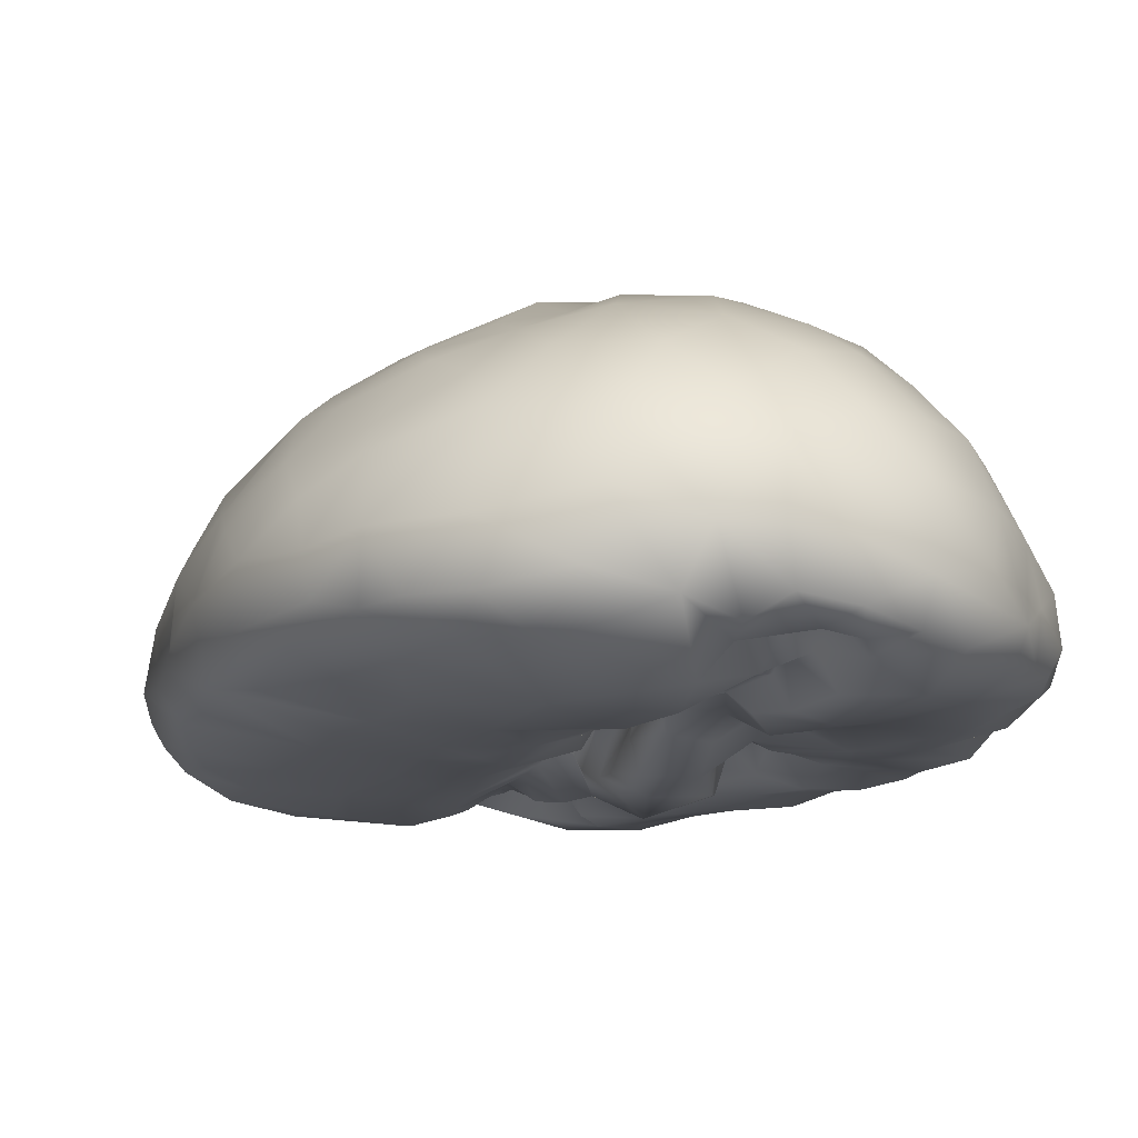
<metadata>
{"format":"obj","ext":"obj","renderer":"f3d","projection":"perspective","resolution":1024,"background":"white","views":[{"elev":-11.6,"azim":163.5,"up":"+Y"}]}
</metadata>
<code>
v -0.1539 -0.0213 1.148
v -0.2409 0.001731 1.129
v -0.2135 -0.02907 1.061
v -0.2047 0.008481 1.169
v -0.1368 -0.03697 0.9705
v -0.1037 -0.01763 1.071
v -0.197 -0.02942 0.9929
v -0.1032 -0.03061 0.9286
v -0.1556 -0.03748 0.8761
v -0.2897 -0.00934 1.011
v -0.2787 -0.01991 0.922
v -0.275 0.01222 1.092
v -0.2462 -0.02413 0.7505
v -0.3241 -0.02293 0.8427
v -0.3529 -0.01137 0.7853
v -0.2137 -0.032 0.8417
v -0.08912 -0.01044 0.833
v -0.1584 -0.02029 0.7854
v -0.03696 0.004999 0.8884
v -0.08425 -0.000843 0.8953
v -0.02145 -0.02982 0.8257
v -0.02514 -0.01694 0.8766
v -0.0893 0.01367 0.9765
v -0.2842 -0.02202 0.7029
v -0.286 -0.003518 0.6452
v -0.2317 0.02485 0.6567
v -0.2284 -0.008435 0.6998
v -0.1095 -0.0578 0.7215
v -0.1674 0.005988 0.7468
v -0.1738 -0.03607 0.6765
v -0.1084 -0.01154 0.8009
v -0.1904 0.0189 0.691
v -0.1914 0.04282 0.6491
v -0.1972 0.0281 0.7034
v -0.3471 -0.0212 0.6952
v -0.383 -0.01288 0.6626
v -0.3715 -0.01442 0.5927
v -0.001832 -0.000661 0.7513
v 0.002218 -0.007149 0.7922
v -0.04448 -0.03418 0.7956
v -0.06895 -0.0286 0.7728
v -0.038 0.02276 0.7574
v -0.04415 0.0426 0.6602
v -0.0668 0.05667 0.7165
v -0.03626 -0.01113 0.7029
v -0.3406 0.02745 0.9898
v -0.3447 0.01602 0.9581
v -0.3054 0.04146 1.055
v -0.3596 0.09823 0.9457
v -0.3575 0.01068 0.911
v -0.3293 0.07796 1.028
v -0.2883 0.08658 1.097
v -0.2118 0.08029 1.174
v -0.2081 0.1374 1.168
v -0.3885 0.1095 0.8105
v -0.4131 0.04771 0.7364
v -0.3886 0.02281 0.8176
v -0.3994 0.005758 0.7494
v -0.4236 0.0813 0.5841
v -0.419 0.01171 0.6288
v -0.4221 0.09508 0.6763
v -0.4157 0.01949 0.6818
v -0.3788 0.02516 0.8603
v -0.002 -0.005373 0.8689
v -0.3241 0.1341 1.032
v -0.1698 0.3155 1.048
v -0.2726 0.2428 1.033
v -0.2038 0.2339 1.109
v -0.2199 0.183 1.135
v -0.2648 0.1425 1.105
v -0.3594 0.1629 0.9183
v -0.3179 0.2128 0.9667
v -0.3226 0.266 0.869
v -0.2598 0.3006 0.954
v -0.3572 0.2227 0.8056
v -0.3742 0.1601 0.8353
v -0.3925 0.1658 0.7583
v -0.3705 0.2222 0.7252
v -0.3926 0.1801 0.644
v -0.3971 0.1604 0.5725
v -0.2382 0.3438 0.899
v -0.3185 0.2928 0.7203
v -0.2649 0.3358 0.7815
v -0.2435 0.361 0.6995
v -0.2837 0.3304 0.5881
v -0.351 0.2579 0.6188
v -0.1759 0.3953 0.7624
v -0.193 0.3766 0.8585
v -0.1258 0.401 0.8802
v -0.1426 0.3724 0.9649
v -0.1997 0.3233 1.01
v -0.1963 0.3786 0.6245
v -0.08686 0.4202 0.7479
v -0.1367 0.409 0.6536
v -0.09109 0.4196 0.6341
v -0.02196 0.4045 0.8971
v -0.01532 0.4283 0.6774
v 0.004072 0.4211 0.7999
v -0.1359 0.2813 1.119
v -0.04781 0.009397 1.012
v -0.01612 -0.001365 0.9308
v -0.1022 0.02284 1.04
v -0.1596 0.2186 1.158
v -0.03612 0.03951 1.223
v -0.1085 0.008663 1.202
v -0.02759 0.01738 1.192
v -0.07643 -0.005932 1.131
v -0.1401 0.06402 1.215
v -0.02937 0.2362 1.176
v -0.07891 0.1645 1.213
v -0.06817 0.09393 1.232
v -0.002186 0.1387 1.244
v -0.02356 0.03381 1.136
v -0.08899 0.05111 1.102
v 0.1341 -0.01852 1.139
v 0.1051 0.0159 1.19
v 0.07064 -0.01738 1.124
v 0.04926 0.06388 1.214
v 0.02407 0.08689 1.228
v 0.04838 0.04324 1.206
v 0.06073 0.05652 1.193
v 0.0182 0.03802 1.159
v 0.1691 0.0307 1.196
v 0.1478 0.06998 1.213
v 0.08991 0.06157 1.227
v 0.1164 0.1436 1.224
v 0.04628 0.1244 1.215
v 0.05859 0.006469 1.171
v 0.0119 0.004395 1.156
v -0.0022 0.03487 1.128
v 0.05104 0.007422 1.136
v -0.02526 -0.000508 1.015
v -0.008185 -0.00176 1.072
v -0.02678 -0.002401 0.9721
v -0.00564 0.01536 1.058
v -0.03893 0.02116 1.085
v 0.03666 -0.03081 0.9746
v -0.009713 0.01306 0.9864
v 0.03285 -0.03148 0.9094
v 0.1845 -0.04276 0.9072
v 0.1966 -0.02672 1.058
v 0.09453 -0.0502 0.9177
v 0.07082 -0.04278 0.82
v 0.01739 -0.01513 1.062
v 0.06739 -0.03492 1.047
v 0.2517 0.00587 1.132
v 0.217 0.0231 1.169
v 0.2005 -0.03599 0.7866
v 0.279 -0.01807 1.006
v 0.2822 -0.02218 0.8718
v 0.3429 0.001253 0.9289
v 0.2785 -0.01719 0.7521
v 0.3415 0.01056 0.9613
v 0.3254 0.0143 1.008
v 0.2722 0.001912 1.092
v 0.3081 0.07717 1.069
v 0.3135 0.03483 1.047
v 0.2613 0.147 1.097
v 0.2393 0.1128 1.146
v 0.1853 0.09563 1.196
v 0.3494 0.05836 0.9798
v 0.08365 0.2016 1.209
v 0.1206 0.2376 1.168
v -0.01024 0.3003 1.107
v -0.08743 0.314 1.094
v -0.06966 0.3624 1.016
v 0.1909 0.186 1.162
v 0.1248 0.398 0.7699
v 0.1803 0.3741 0.7122
v 0.04574 0.4223 0.6488
v 0.3382 -0.006925 0.8277
v 0.3782 0.01745 0.8561
v 0.3024 0.2562 0.8474
v 0.3038 0.2123 0.9403
v 0.3489 0.1695 0.8936
v 0.3804 0.1713 0.7729
v 0.3506 0.2302 0.7435
v 0.3882 0.1035 0.8528
v 0.3996 0.03391 0.8034
v 0.4184 0.05362 0.7364
v 0.3701 0.000725 0.7378
v 0.3741 0.05205 0.9163
v 0.3319 0.1366 0.9811
v 0.2962 0.1477 1.041
v 0.04905 0.3704 0.9751
v 0.06896 0.3947 0.8797
v 0.1351 0.3337 0.9765
v 0.03319 0.3353 1.049
v 0.1123 0.2915 1.087
v 0.2042 0.2759 1.023
v 0.1543 0.2596 1.12
v 0.2358 0.2101 1.07
v 0.2612 0.2349 0.9953
v 0.253 0.2696 0.9463
v 0.2166 0.3073 0.9332
v 0.2256 0.3321 0.8428
v 0.2623 0.3063 0.7904
v 0.1703 0.3563 0.8796
v 0.2515 0.3338 0.675
v -0.03849 -0.02706 0.6094
v -0.04075 -0.0246 0.6522
v -0.08087 -0.04826 0.6229
v -0.1744 0.02064 0.5951
v -0.1548 -0.001504 0.611
v -0.2361 0.00042 0.6071
v 0.003072 0.005464 0.6084
v 0.008015 -6e-05 0.6516
v -0.4137 0.0042 0.5716
v -0.3861 -0.01242 0.5002
v -0.3692 0.2406 0.5395
v -0.4 0.1552 0.4818
v 0.1745 -0.03225 0.6555
v 0.08377 -0.04304 0.7124
v 0.09688 -0.03573 0.6082
v 0.4163 0.1105 0.6784
v 0.3904 0.01358 0.6603
v 0.2211 0.3548 0.5737
v -0.113 -0.03593 0.5414
v -0.04579 -0.03912 0.534
v -0.02429 0.03001 0.548
v -0.008916 0.01981 0.5428
v -0.03591 0.05726 0.4877
v -0.04014 0.01271 0.5457
v 0.01324 -0.01403 0.5397
v 0.006299 0.04005 0.4453
v -0.03849 -0.01235 0.4262
v -0.02509 0.0158 0.4251
v -0.02267 -0.007644 0.494
v -0.04303 0.04195 0.5958
v -0.05303 0.02028 0.5786
v 0.1837 -0.02898 0.4551
v 0.1824 -0.03211 0.5255
v 0.1374 -0.0356 0.4739
v 0.2679 -0.01649 0.5909
v 0.09072 -0.03704 0.5233
v 0.2714 -0.01562 0.4868
v 0.03544 -0.01129 0.4704
v 0.04853 -0.01728 0.3888
v -0.001154 0.04322 0.3712
v 0.03818 -0.02113 0.3162
v 0.05794 -0.03612 0.2538
v 0.09368 -0.03005 0.4224
v 0.1597 -0.03006 0.3341
v -0.07701 0.4132 0.4335
v -0.123 0.4106 0.5247
v -0.06903 0.4197 0.5411
v 0.2388 0.05034 0.09567
v 0.1845 0.01251 0.09981
v 0.163 0.06634 0.04343
v 0.3623 0.01048 0.4199
v 0.2531 -0.01449 0.4207
v 0.3076 0.01007 0.3293
v 0.3987 0.01693 0.4675
v 0.2363 -0.008546 0.3326
v 0.385 0.01056 0.5723
v 0.3553 0.03066 0.2989
v 0.3954 0.0511 0.359
v 0.4196 0.08955 0.436
v 0.3845 0.1893 0.6615
v 0.4261 0.06378 0.5202
v 0.4227 0.04931 0.5632
v 0.4169 0.04638 0.6598
v 0.4145 0.1402 0.5612
v 0.3499 0.06006 0.234
v 0.316 0.048 0.1952
v 0.2749 0.01161 0.2346
v 0.146 -0.02469 0.2108
v 0.2402 0.01679 0.1425
v 0.2896 0.05186 0.1465
v 0.2445 0.1157 0.09414
v 0.2246 0.2181 0.1344
v 0.1436 0.136 0.03791
v 0.156 0.2838 0.1517
v 0.07169 0.2785 0.09691
v 0.08115 0.3425 0.205
v 0.1307 0.2054 0.05605
v 0.3625 0.2353 0.602
v 0.3209 0.2729 0.665
v 0.3877 0.1849 0.4745
v 0.396 0.1129 0.3375
v 0.3543 0.1597 0.2743
v 0.3515 0.2099 0.349
v 0.3561 0.1069 0.2439
v 0.3181 0.1166 0.1756
v 0.2959 0.2257 0.2579
v 0.3045 0.1946 0.2189
v 0.2183 0.2678 0.2005
v 0.3024 0.2668 0.3534
v 0.3178 0.2779 0.4483
v 0.3972 0.1545 0.3993
v 0.3126 0.2894 0.5706
v -0.02775 0.3978 0.3542
v 0.01742 0.4208 0.471
v 0.06319 0.4051 0.4138
v 0.1112 0.3849 0.3583
v 0.0464 0.3791 0.3295
v 0.1279 0.3989 0.4883
v 0.08713 0.406 0.4928
v 0.01141 0.4232 0.5689
v 0.1294 0.3976 0.5694
v 0.05039 0.4189 0.5279
v 0.2131 0.3561 0.4914
v 0.1066 0.3502 0.2688
v 0.05246 0.3759 0.2831
v 0.2354 0.295 0.2719
v 0.159 0.3248 0.2484
v 0.1584 0.3532 0.3337
v 0.23 0.3211 0.3401
v 0.2563 0.3173 0.4317
v 0.2771 0.3155 0.4938
v 0.2024 0.349 0.4098
v -0.1518 0.01356 0.5629
v -0.1905 -0.005379 0.5504
v -0.1595 -0.001484 0.5164
v -0.1013 -0.01162 0.4735
v -0.1554 0.02107 0.4734
v -0.1287 0.01469 0.4416
v -0.09247 0.007257 0.4096
v -0.01672 0.005632 0.3624
v -0.06555 0.0148 0.3343
v -0.1173 -0.02022 0.3575
v -0.00512 0.02351 0.3149
v -0.02259 0.004683 0.2176
v 0.03522 -0.03321 0.1704
v -0.04947 0.00667 0.287
v -0.147 -0.02409 0.2599
v -0.07267 -0.0121 0.2836
v -0.2695 -0.01391 0.5355
v -0.2401 -0.01648 0.4615
v -0.18 -0.001943 0.387
v -0.2275 -0.007928 0.3171
v -0.3083 -0.01222 0.3416
v -0.2562 -0.005473 0.2016
v -0.3188 -0.01329 0.4537
v -0.06405 0.03056 0.1796
v -0.03593 0.003766 0.1648
v -0.07051 0.01438 0.2211
v -0.08498 -0.02002 0.2124
v -0.141 0.06948 0.01433
v -0.188 0.01448 0.05805
v -0.2617 0.04583 0.09239
v -0.2102 0.08631 0.04923
v -0.1359 0.02345 0.03293
v -0.08043 0.03925 0.09012
v -0.1038 0.006432 0.07357
v -0.09037 0.01626 0.04557
v -0.07548 0.01927 0.123
v -0.09403 -0.01827 0.124
v -0.1821 -0.01473 0.1292
v -0.2608 0.0134 0.1164
v -0.2959 0.01562 0.151
v -0.3192 0.0169 0.1735
v -0.35 0.01077 0.2594
v -0.04538 0.03653 0.1211
v -0.1439 0.1604 0.03161
v 0.1274 0.0244 0.05136
v 0.0433 -0.01863 0.09862
v 0.0819 0.04308 0.02584
v -0.008292 0.173 0.01261
v -0.09485 0.2205 0.04713
v -0.06841 0.09484 0.000751
v 0.001548 0.05172 0.1184
v -0.01656 0.04908 0.01792
v -0.07728 0.03901 0.01661
v -0.003408 0.1016 0.0016
v -0.05081 0.02406 0.04889
v 0.05868 0.1029 0.002977
v 0.02272 0.02431 0.03744
v 0.02039 0.01319 0.06775
v 0.02379 0.2296 0.04634
v -0.3685 0.2037 0.4319
v -0.3196 0.2876 0.4853
v -0.4067 0.06915 0.3775
v -0.4163 0.06675 0.4794
v -0.3913 0.01162 0.4443
v -0.373 0.001291 0.3804
v -0.4173 0.03256 0.5049
v -0.3805 0.02916 0.2987
v -0.2898 0.2939 0.3996
v -0.3417 0.2541 0.3942
v -0.2796 0.2922 0.3862
v -0.2986 0.2802 0.3566
v -0.2814 0.2759 0.3003
v -0.3151 0.2524 0.3291
v -0.3141 0.1918 0.2427
v -0.3484 0.2027 0.3389
v -0.2265 0.3588 0.445
v -0.2579 0.3471 0.5177
v -0.3511 0.1466 0.2661
v -0.3844 0.1186 0.333
v -0.3734 0.07669 0.2672
v -0.2311 0.2237 0.1416
v -0.2955 0.1394 0.1636
v -0.2841 0.2211 0.2214
v -0.2382 0.1489 0.09541
v -0.3052 0.07504 0.1552
v -0.3392 0.09888 0.1988
v -0.3393 0.0441 0.1858
v -0.1763 0.3828 0.4595
v -0.1885 0.3907 0.5461
v -0.08304 0.3883 0.3155
v -0.1394 0.3892 0.3714
v -0.2148 0.3731 0.4949
v -0.1937 0.347 0.2912
v -0.2064 0.3623 0.413
v -0.2575 0.3273 0.3726
v -0.1305 0.2973 0.1478
v -0.1186 0.3499 0.2411
v -0.02292 0.3676 0.2361
v -0.07332 0.3263 0.1701
v -0.1767 0.2276 0.1027
v -0.2134 0.2937 0.2235
v 0.000145 0.321 0.1408
v -0.05644 0.2819 0.09584
v -0.156 -0.04205 0.6352
f 1 2 3
f 1 4 2
f 5 6 7
f 8 5 9
f 7 10 11
f 11 5 7
f 2 12 3
f 7 3 10
f 13 14 15
f 13 16 14
f 9 5 11
f 16 11 14
f 9 11 16
f 17 9 18
f 19 20 17
f 20 9 17
f 21 22 19
f 17 21 19
f 9 20 8
f 20 23 8
f 24 25 26
f 24 26 27
f 28 29 30
f 18 16 13
f 18 13 27
f 18 29 31
f 32 30 29
f 33 30 32
f 26 33 34
f 34 27 26
f 35 36 25
f 37 25 36
f 25 24 35
f 24 13 15
f 24 15 35
f 27 13 24
f 18 27 29
f 29 27 34
f 34 32 29
f 34 33 32
f 38 39 40
f 38 41 42
f 43 38 44
f 28 45 41
f 45 44 42
f 44 45 43
f 42 41 45
f 38 42 44
f 21 40 39
f 38 40 41
f 40 31 41
f 46 47 10
f 46 10 48
f 10 12 48
f 49 50 47
f 46 49 47
f 48 51 46
f 52 53 54
f 52 2 53
f 53 2 4
f 2 52 12
f 11 50 14
f 50 11 47
f 55 56 57
f 57 56 58
f 59 60 61
f 60 62 61
f 61 62 56
f 37 36 60
f 60 36 62
f 35 15 58
f 62 58 56
f 36 58 62
f 15 57 58
f 63 57 15
f 63 15 14
f 14 50 63
f 3 12 10
f 21 17 40
f 18 9 16
f 17 18 31
f 35 58 36
f 40 17 31
f 29 41 31
f 39 64 21
f 29 28 41
f 10 47 11
f 49 51 65
f 66 67 68
f 67 69 68
f 69 67 70
f 71 49 72
f 72 49 65
f 67 65 70
f 70 51 52
f 70 65 51
f 69 70 54
f 73 72 74
f 67 74 72
f 72 65 67
f 75 76 73
f 61 56 55
f 76 71 73
f 55 49 76
f 76 49 71
f 75 77 76
f 78 77 75
f 76 77 55
f 61 55 77
f 63 49 55
f 59 61 79
f 80 59 79
f 74 81 73
f 78 75 82
f 73 83 82
f 75 73 82
f 83 73 81
f 83 84 82
f 85 82 84
f 82 85 86
f 82 86 78
f 87 88 89
f 81 89 88
f 89 81 90
f 90 91 66
f 90 81 74
f 91 90 74
f 67 91 74
f 84 83 87
f 87 83 88
f 85 84 92
f 88 83 81
f 93 87 89
f 94 87 93
f 93 95 94
f 94 84 87
f 96 93 89
f 97 93 98
f 93 97 95
f 92 84 94
f 91 67 66
f 99 66 68
f 73 71 72
f 79 78 86
f 19 100 23
f 64 101 22
f 23 100 102
f 99 68 103
f 69 54 103
f 104 105 106
f 106 105 107
f 105 1 107
f 105 108 4
f 105 4 1
f 109 103 110
f 110 108 111
f 110 111 112
f 108 104 111
f 108 105 104
f 108 53 4
f 103 54 110
f 110 54 108
f 108 54 53
f 107 113 106
f 113 107 114
f 115 116 117
f 118 119 120
f 121 120 122
f 123 116 115
f 124 125 116
f 124 116 123
f 126 127 125
f 119 118 127
f 122 128 121
f 125 118 121
f 127 118 125
f 116 125 121
f 116 121 128
f 120 121 118
f 129 113 130
f 113 129 122
f 128 129 131
f 128 131 116
f 129 128 122
f 120 106 122
f 6 107 1
f 132 133 100
f 134 132 100
f 135 131 130
f 136 130 113
f 136 102 100
f 114 102 136
f 114 136 113
f 133 135 136
f 133 136 100
f 135 130 136
f 6 102 114
f 114 107 6
f 137 138 139
f 101 138 134
f 101 139 138
f 101 134 19
f 140 141 142
f 142 139 143
f 142 137 139
f 64 139 101
f 138 137 135
f 137 144 135
f 145 117 144
f 117 131 144
f 145 144 137
f 146 147 115
f 146 115 141
f 115 145 141
f 142 145 137
f 145 115 117
f 117 116 131
f 148 140 143
f 149 150 151
f 150 148 152
f 150 149 140
f 150 140 148
f 142 143 140
f 151 153 149
f 154 149 153
f 149 154 155
f 149 155 141
f 155 146 141
f 149 141 140
f 146 155 156
f 155 154 157
f 157 156 155
f 158 159 156
f 160 124 123
f 161 157 154
f 159 146 156
f 146 159 147
f 160 147 159
f 123 147 160
f 162 109 112
f 163 164 109
f 164 165 99
f 99 109 164
f 99 103 109
f 109 162 163
f 165 166 66
f 165 66 99
f 160 159 167
f 126 160 167
f 160 126 124
f 125 124 126
f 162 127 126
f 167 163 126
f 162 126 163
f 1 3 6
f 6 5 102
f 112 109 110
f 119 104 120
f 122 106 113
f 147 123 115
f 104 106 120
f 19 134 100
f 135 133 132
f 138 132 134
f 135 144 131
f 135 132 138
f 130 131 129
f 112 127 162
f 168 169 170
f 171 172 151
f 173 174 175
f 176 177 173
f 173 175 176
f 175 178 176
f 178 179 180
f 179 178 172
f 179 172 181
f 175 182 178
f 183 175 174
f 161 182 175
f 175 183 161
f 172 171 181
f 178 182 172
f 182 153 151
f 172 182 151
f 153 182 161
f 158 156 184
f 161 183 156
f 184 183 174
f 183 184 156
f 185 96 166
f 186 96 185
f 187 185 188
f 166 164 188
f 166 165 164
f 185 166 188
f 187 189 190
f 190 189 191
f 187 188 189
f 189 188 164
f 191 192 190
f 193 194 190
f 190 192 193
f 193 184 174
f 193 192 184
f 192 158 184
f 167 158 192
f 189 163 191
f 163 167 191
f 167 192 191
f 193 174 194
f 195 194 196
f 194 174 173
f 196 194 173
f 173 197 196
f 195 198 187
f 195 196 198
f 190 195 187
f 197 199 169
f 197 173 177
f 168 198 196
f 187 198 186
f 169 168 196
f 169 196 197
f 168 98 186
f 186 98 96
f 187 186 185
f 195 190 194
f 7 6 3
f 21 64 22
f 49 46 51
f 12 52 48
f 55 57 63
f 23 5 8
f 70 52 54
f 103 68 69
f 49 63 50
f 89 166 96
f 170 97 168
f 168 97 98
f 23 102 5
f 19 23 20
f 22 101 19
f 112 104 119
f 112 111 104
f 159 158 167
f 90 66 166
f 93 96 98
f 161 154 153
f 189 164 163
f 89 90 166
f 156 157 161
f 200 201 202
f 203 204 33
f 33 205 203
f 206 207 43
f 37 208 209
f 210 211 80
f 212 213 214
f 215 176 180
f 216 180 181
f 217 169 199
f 218 219 202
f 219 200 202
f 220 221 206
f 222 220 223
f 224 221 225
f 226 227 228
f 206 221 224
f 214 207 206
f 221 222 225
f 228 219 226
f 223 219 228
f 226 219 218
f 229 220 206
f 223 220 229
f 222 221 220
f 227 222 228
f 228 222 223
f 200 219 223
f 229 230 223
f 230 200 223
f 231 232 233
f 234 181 152
f 212 234 152
f 235 214 224
f 236 232 231
f 232 212 214
f 235 232 214
f 232 235 233
f 237 235 224
f 234 212 232
f 238 225 239
f 238 239 240
f 240 241 238
f 237 242 235
f 242 237 238
f 242 233 235
f 225 237 224
f 238 241 243
f 242 238 243
f 238 237 225
f 233 242 231
f 222 239 225
f 222 227 239
f 244 245 246
f 247 248 249
f 250 251 252
f 253 251 250
f 253 236 251
f 251 254 252
f 181 234 216
f 216 234 255
f 236 253 234
f 253 255 234
f 256 257 250
f 253 257 258
f 250 257 253
f 176 215 259
f 260 261 253
f 255 253 261
f 261 262 255
f 262 216 255
f 234 232 236
f 253 258 260
f 263 261 260
f 263 215 261
f 215 262 261
f 259 215 263
f 215 180 262
f 264 256 265
f 266 265 256
f 252 266 256
f 252 254 266
f 266 267 268
f 266 254 267
f 243 267 254
f 243 241 267
f 254 251 243
f 243 251 231
f 252 256 250
f 266 268 265
f 247 269 268
f 268 248 247
f 224 214 206
f 231 242 243
f 247 249 270
f 268 267 248
f 271 270 272
f 273 274 275
f 276 273 271
f 259 277 278
f 263 277 259
f 279 263 258
f 280 281 282
f 280 283 281
f 283 280 264
f 257 264 280
f 264 265 284
f 283 264 284
f 285 286 287
f 288 282 285
f 282 281 285
f 285 281 286
f 282 289 279
f 282 279 290
f 282 290 280
f 280 290 258
f 289 291 279
f 291 277 279
f 284 269 270
f 271 287 286
f 284 270 271
f 286 284 271
f 290 279 258
f 292 244 293
f 292 293 294
f 295 296 294
f 292 294 296
f 297 294 298
f 293 298 294
f 299 300 301
f 298 293 301
f 293 299 301
f 294 297 295
f 297 300 302
f 298 301 300
f 297 298 300
f 217 302 300
f 303 304 296
f 285 287 305
f 306 305 287
f 306 307 308
f 303 306 275
f 273 306 287
f 309 302 310
f 288 289 282
f 310 291 289
f 289 309 310
f 309 289 288
f 311 302 309
f 311 297 302
f 311 308 307
f 311 307 295
f 303 295 307
f 306 303 307
f 217 291 310
f 217 278 291
f 199 278 217
f 291 278 277
f 308 311 309
f 302 217 310
f 271 273 287
f 304 303 275
f 279 277 263
f 297 311 295
f 303 296 295
f 275 306 273
f 312 203 313
f 218 204 312
f 314 218 312
f 315 218 314
f 314 312 313
f 315 316 317
f 315 317 318
f 315 226 218
f 319 318 320
f 320 318 321
f 318 226 315
f 319 322 239
f 241 323 324
f 323 322 325
f 241 240 323
f 323 240 322
f 322 319 325
f 325 319 320
f 227 226 319
f 321 326 327
f 327 320 321
f 313 328 329
f 329 314 313
f 314 329 316
f 318 330 321
f 330 318 317
f 330 316 329
f 316 330 317
f 330 331 321
f 331 332 333
f 330 332 331
f 330 329 332
f 332 329 334
f 328 334 329
f 313 205 328
f 327 325 320
f 335 336 337
f 338 335 337
f 337 325 327
f 337 327 338
f 326 338 327
f 337 336 323
f 323 325 337
f 339 340 341
f 339 341 342
f 343 340 339
f 344 345 346
f 345 347 348
f 346 345 343
f 343 345 340
f 345 349 340
f 348 349 345
f 349 350 340
f 340 350 341
f 349 333 350
f 350 351 341
f 351 350 333
f 326 331 333
f 333 352 351
f 352 333 353
f 354 336 347
f 336 335 347
f 347 335 348
f 335 338 348
f 348 338 349
f 349 338 326
f 349 326 333
f 323 336 324
f 345 344 347
f 339 342 355
f 356 249 248
f 248 357 356
f 357 248 267
f 249 356 358
f 359 355 360
f 361 355 359
f 361 339 355
f 362 357 336
f 336 354 362
f 363 364 365
f 361 365 364
f 339 361 364
f 366 346 364
f 365 367 363
f 365 361 359
f 367 358 368
f 367 368 363
f 368 369 363
f 369 366 363
f 364 363 366
f 362 369 357
f 366 369 362
f 344 346 366
f 356 357 358
f 357 369 358
f 369 368 358
f 354 344 362
f 267 324 357
f 324 336 357
f 354 347 344
f 366 362 344
f 272 270 249
f 249 358 272
f 271 272 276
f 274 276 370
f 276 359 370
f 272 367 276
f 276 367 359
f 315 314 316
f 321 331 326
f 267 241 324
f 346 343 364
f 364 343 339
f 367 365 359
f 371 210 372
f 371 211 210
f 373 374 211
f 211 371 373
f 374 373 375
f 373 376 375
f 374 375 377
f 375 209 377
f 353 332 378
f 378 332 376
f 378 376 373
f 332 334 376
f 334 375 376
f 334 328 209
f 334 209 375
f 379 380 372
f 381 380 379
f 382 383 384
f 385 386 384
f 384 386 380
f 387 372 388
f 387 379 372
f 380 371 372
f 382 384 380
f 381 382 380
f 389 386 385
f 390 386 389
f 386 390 371
f 386 371 380
f 390 373 371
f 389 391 390
f 392 393 394
f 393 395 341
f 393 341 396
f 397 393 396
f 396 398 397
f 396 352 398
f 394 393 385
f 385 393 397
f 385 397 389
f 391 389 397
f 397 398 391
f 398 378 391
f 352 353 398
f 378 398 353
f 244 399 245
f 245 399 400
f 401 244 292
f 401 402 244
f 402 399 244
f 399 403 400
f 399 387 403
f 388 403 387
f 403 388 400
f 404 402 401
f 405 404 406
f 402 405 399
f 404 405 402
f 387 399 405
f 383 406 404
f 383 382 406
f 405 406 379
f 379 387 405
f 406 382 381
f 379 406 381
f 407 404 408
f 292 409 401
f 410 408 409
f 401 409 408
f 411 392 407
f 407 392 412
f 407 412 404
f 355 395 411
f 411 395 392
f 408 410 407
f 360 411 407
f 360 355 411
f 395 393 392
f 412 392 394
f 412 394 383
f 409 292 304
f 413 409 275
f 413 410 409
f 275 409 304
f 370 414 274
f 414 370 360
f 370 359 360
f 413 274 414
f 274 413 275
f 413 414 410
f 408 404 401
f 412 383 404
f 414 407 410
f 414 360 407
f 205 313 203
f 229 206 43
f 209 208 377
f 59 80 211
f 374 59 211
f 299 170 300
f 299 97 170
f 148 212 152
f 259 278 177
f 218 415 204
f 230 201 200
f 229 201 230
f 229 43 201
f 262 180 216
f 258 263 260
f 257 256 264
f 268 269 265
f 245 95 246
f 244 246 293
f 293 246 299
f 246 97 299
f 207 214 213
f 292 296 304
f 280 258 257
f 265 269 284
f 269 247 270
f 312 204 203
f 318 319 226
f 239 227 319
f 240 239 322
f 333 332 353
f 396 341 351
f 355 342 395
f 276 274 273
f 388 372 85
f 377 59 374
f 37 209 328
f 351 352 396
f 341 395 342
f 204 30 33
f 205 26 25
f 415 28 30
f 43 207 38
f 201 45 28
f 415 30 204
f 59 208 60
f 210 79 86
f 92 94 400
f 210 86 85
f 145 142 141
f 112 119 127
f 152 171 150
f 181 171 152
f 197 177 278
f 168 186 198
f 199 197 278
f 180 176 178
f 51 48 52
f 300 170 169
f 151 150 171
f 202 28 415
f 202 201 28
f 33 26 205
f 207 213 38
f 208 59 377
f 328 205 25
f 37 328 25
f 37 60 208
f 43 45 201
f 210 85 372
f 210 80 79
f 245 400 94
f 92 388 85
f 92 400 388
f 95 97 246
f 94 95 245
f 177 176 259
f 180 179 181
f 300 169 217
f 231 251 236
f 286 281 283
f 286 283 284
f 272 358 367
f 385 384 383
f 391 378 390
f 373 390 378
f 394 385 383
f 202 415 218
f 39 143 64
f 79 61 78
f 78 61 77
f 213 39 38
f 139 64 143
f 148 143 213
f 39 213 143
f 306 308 305
f 305 288 285
f 308 309 288
f 308 288 305
f 148 213 212

</code>
